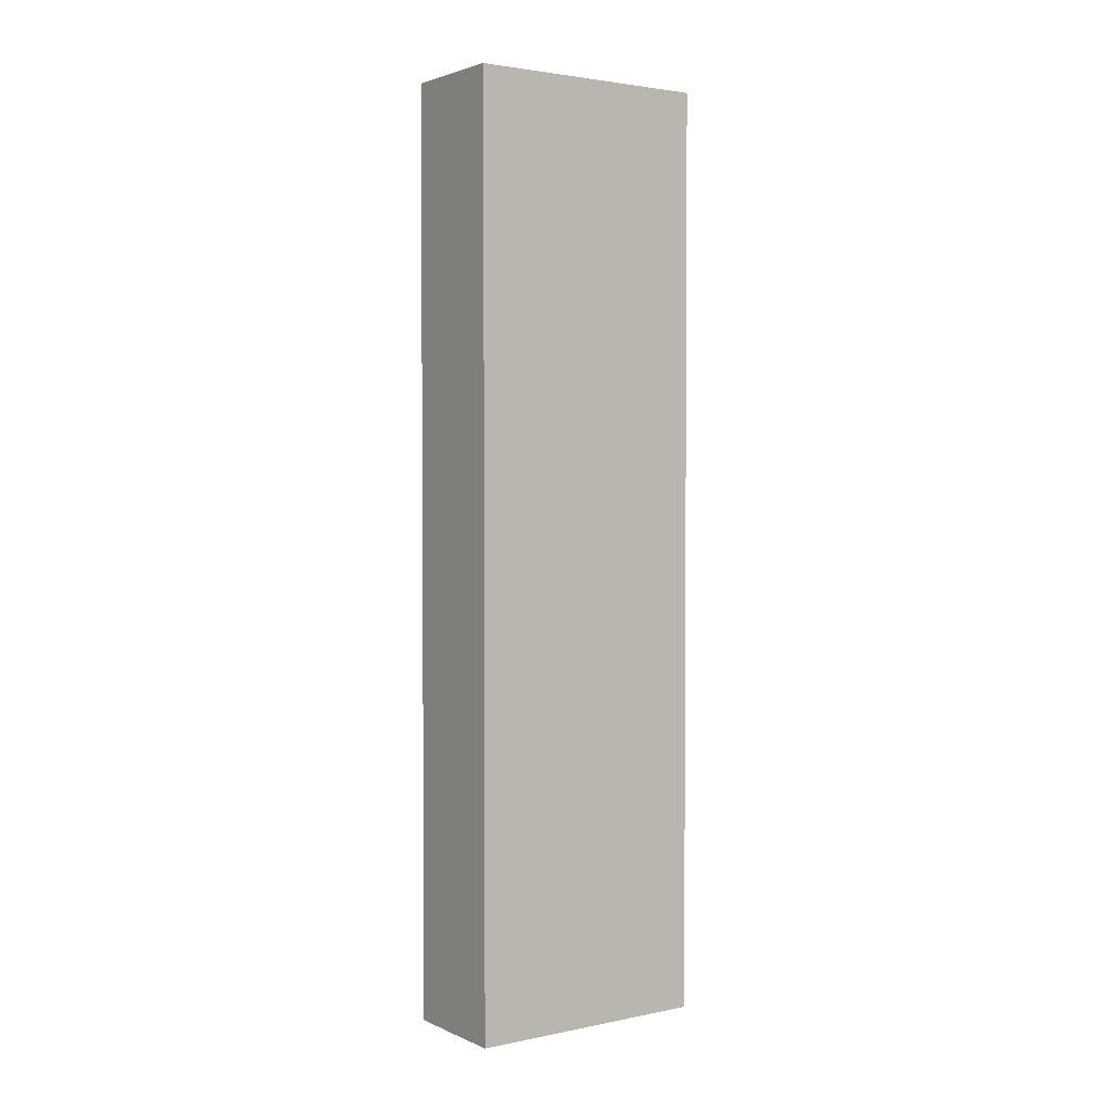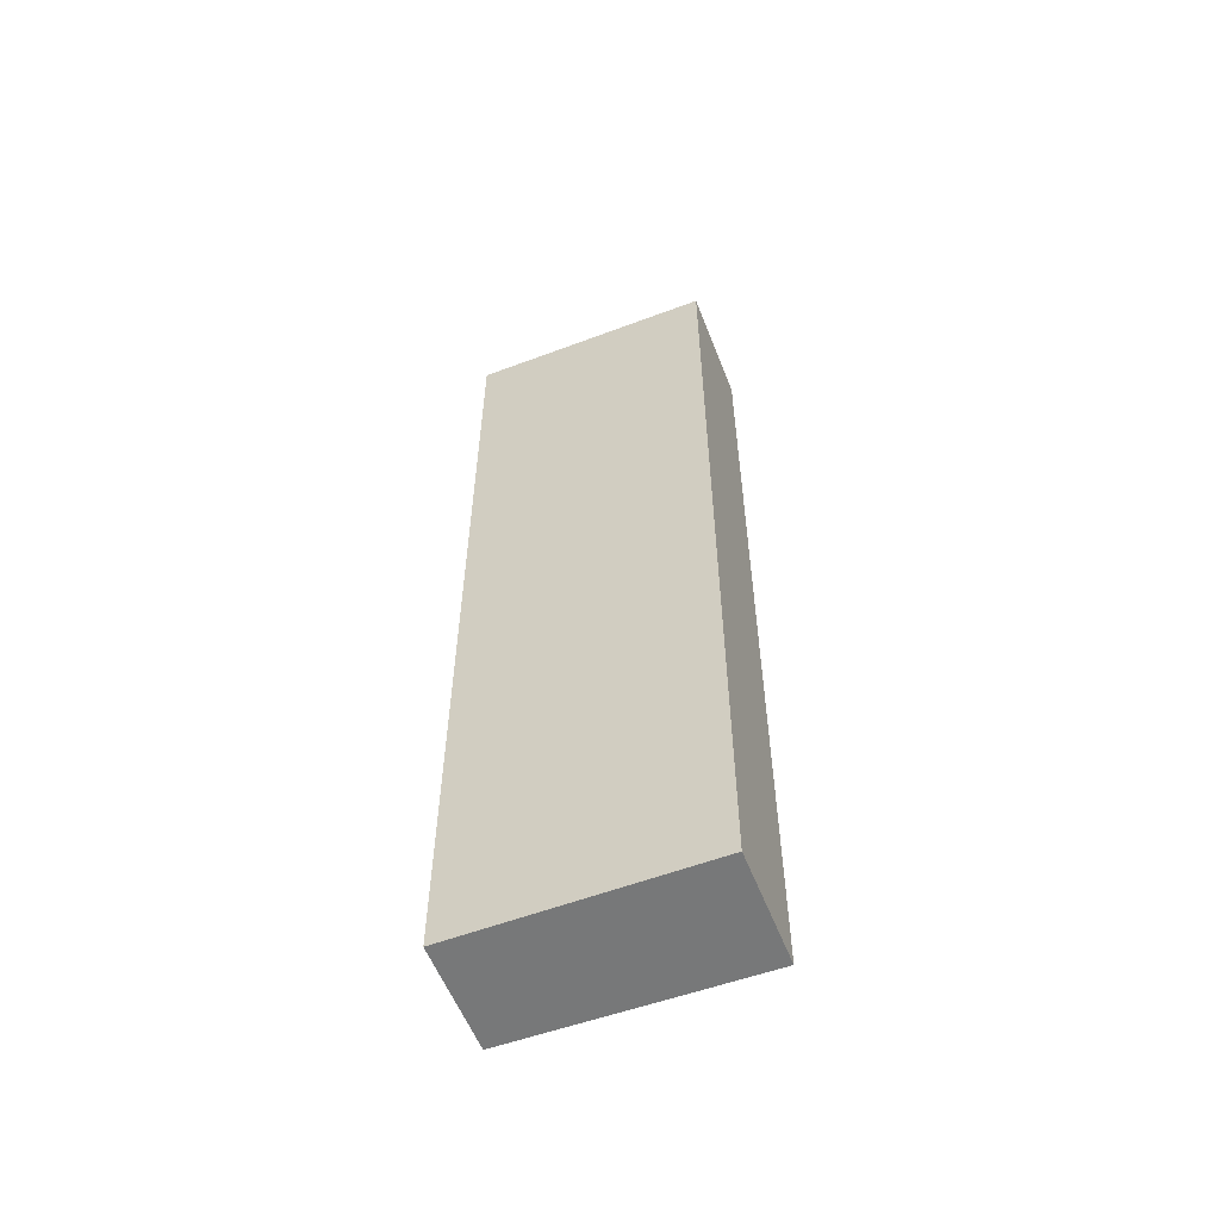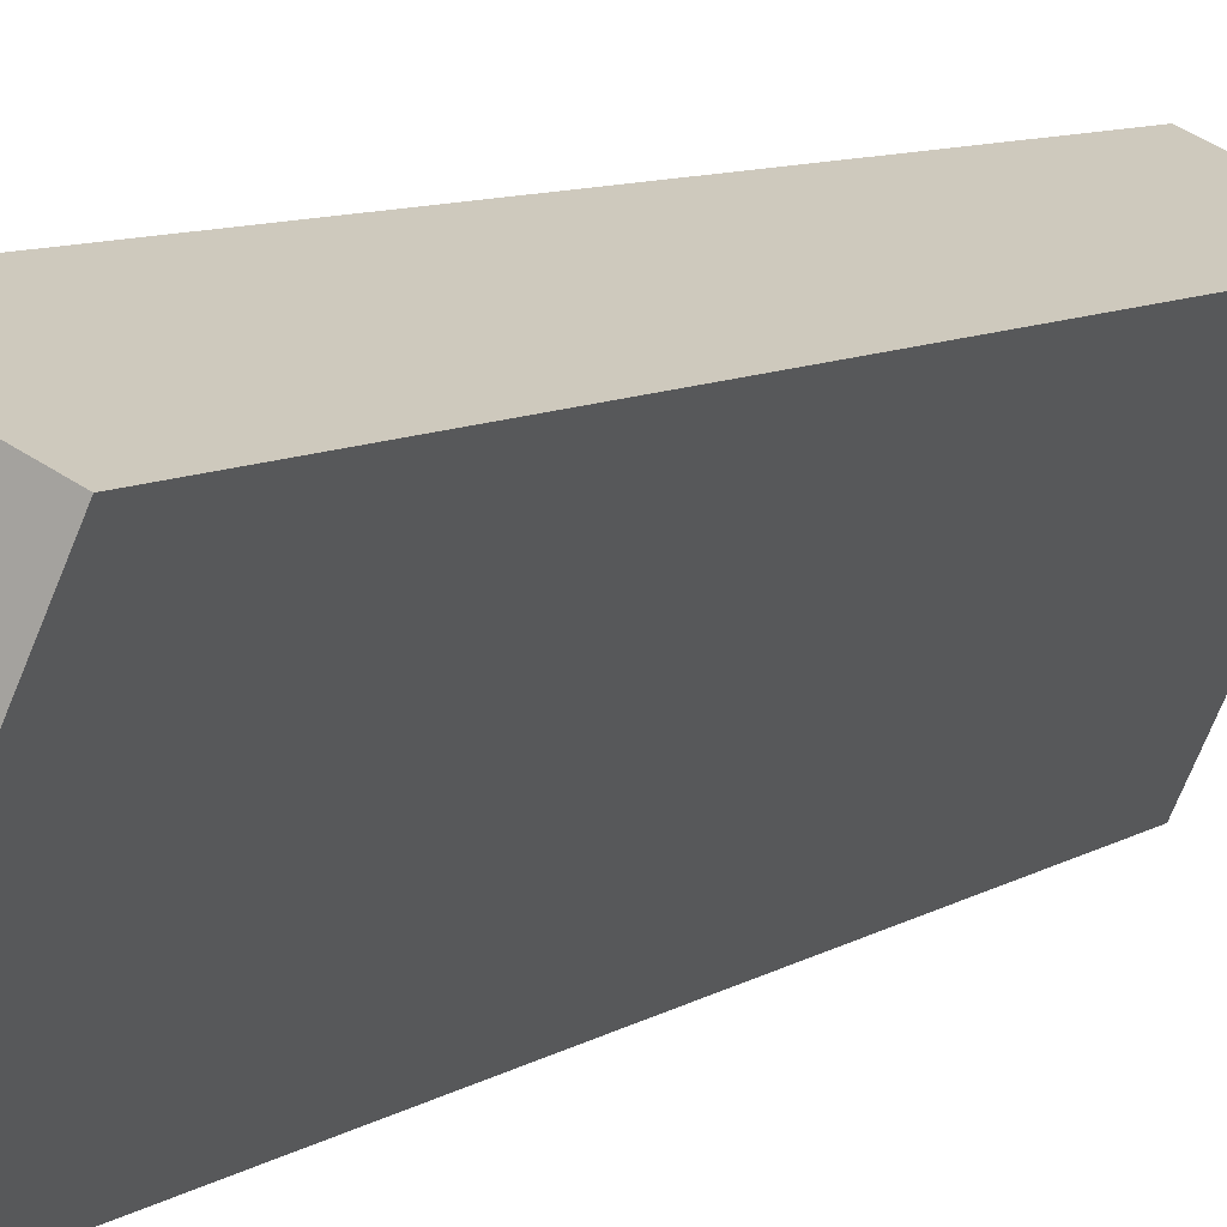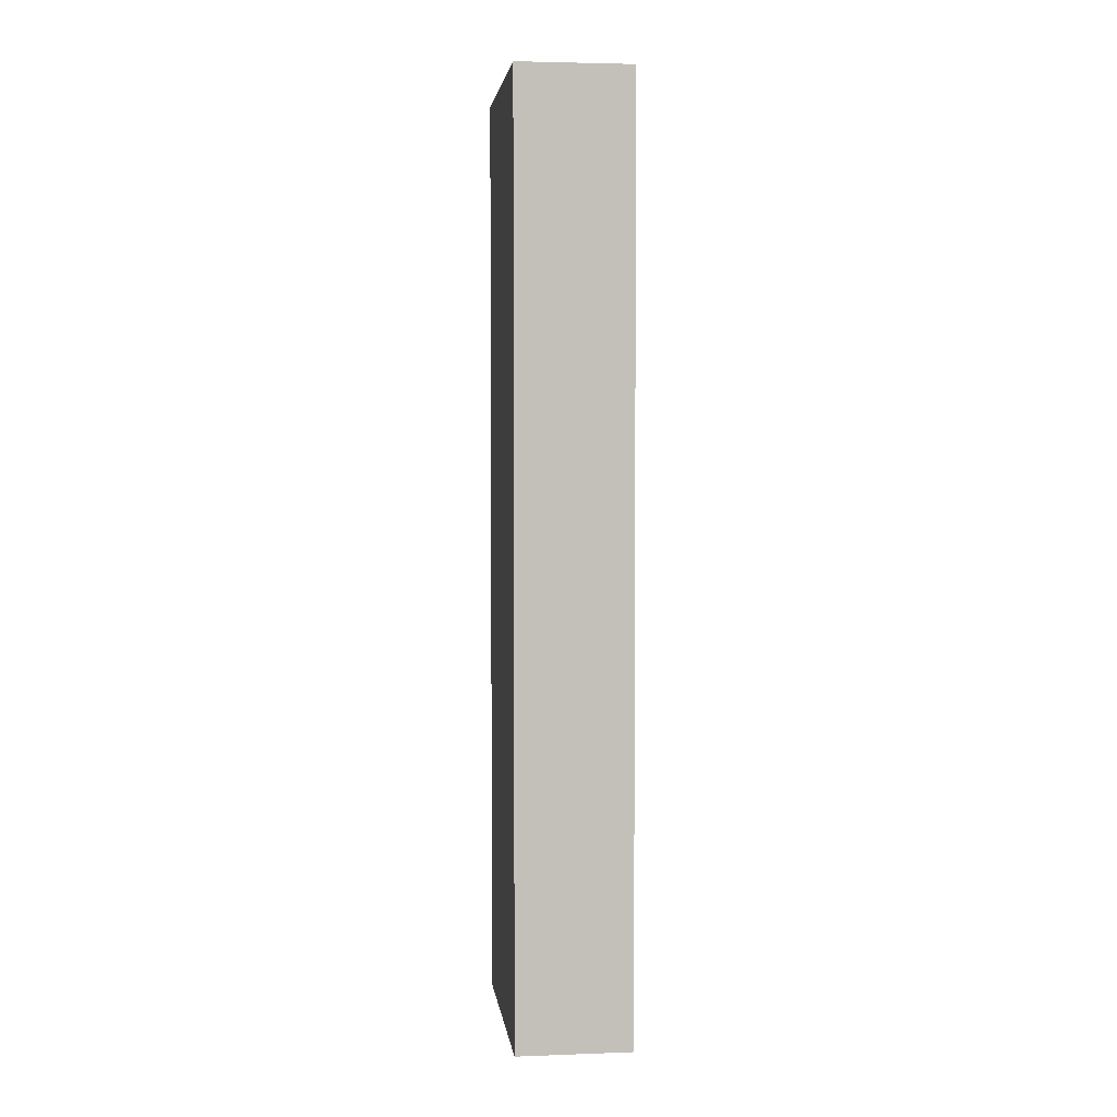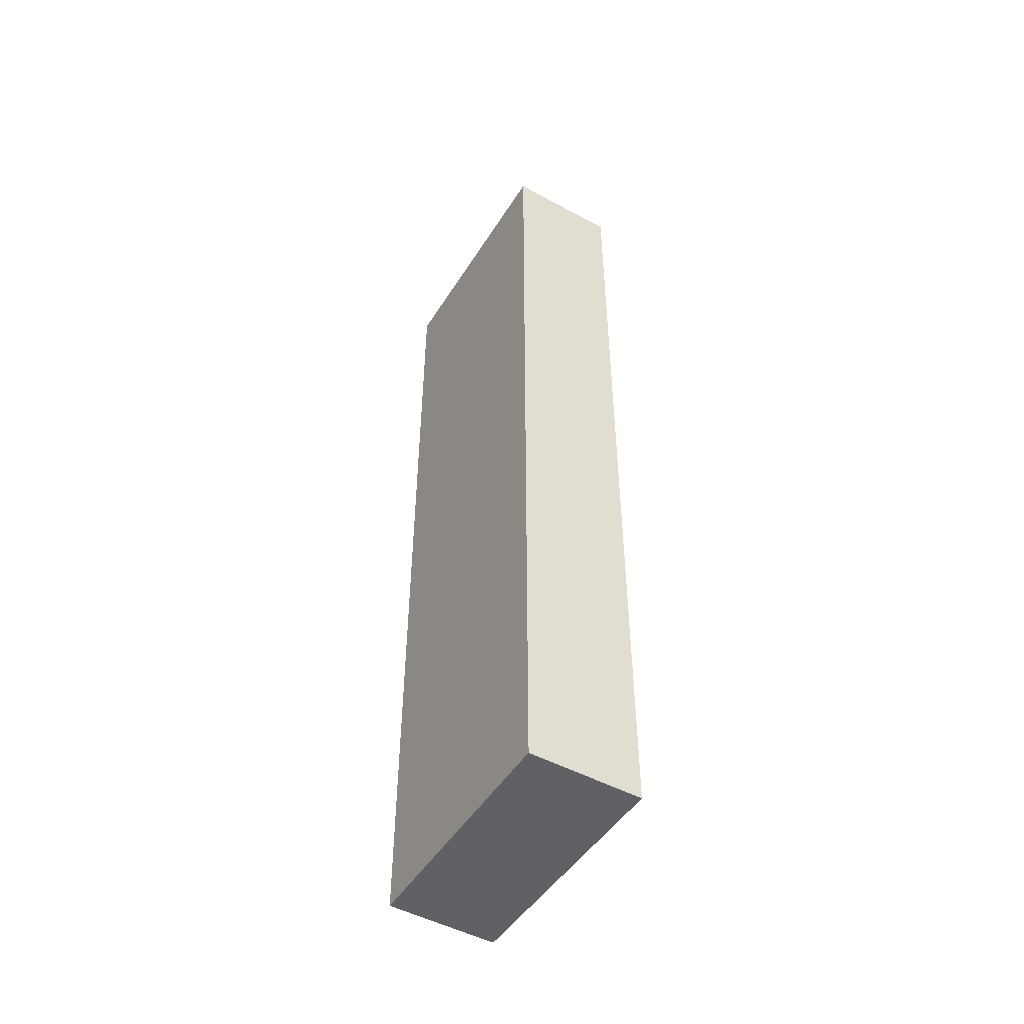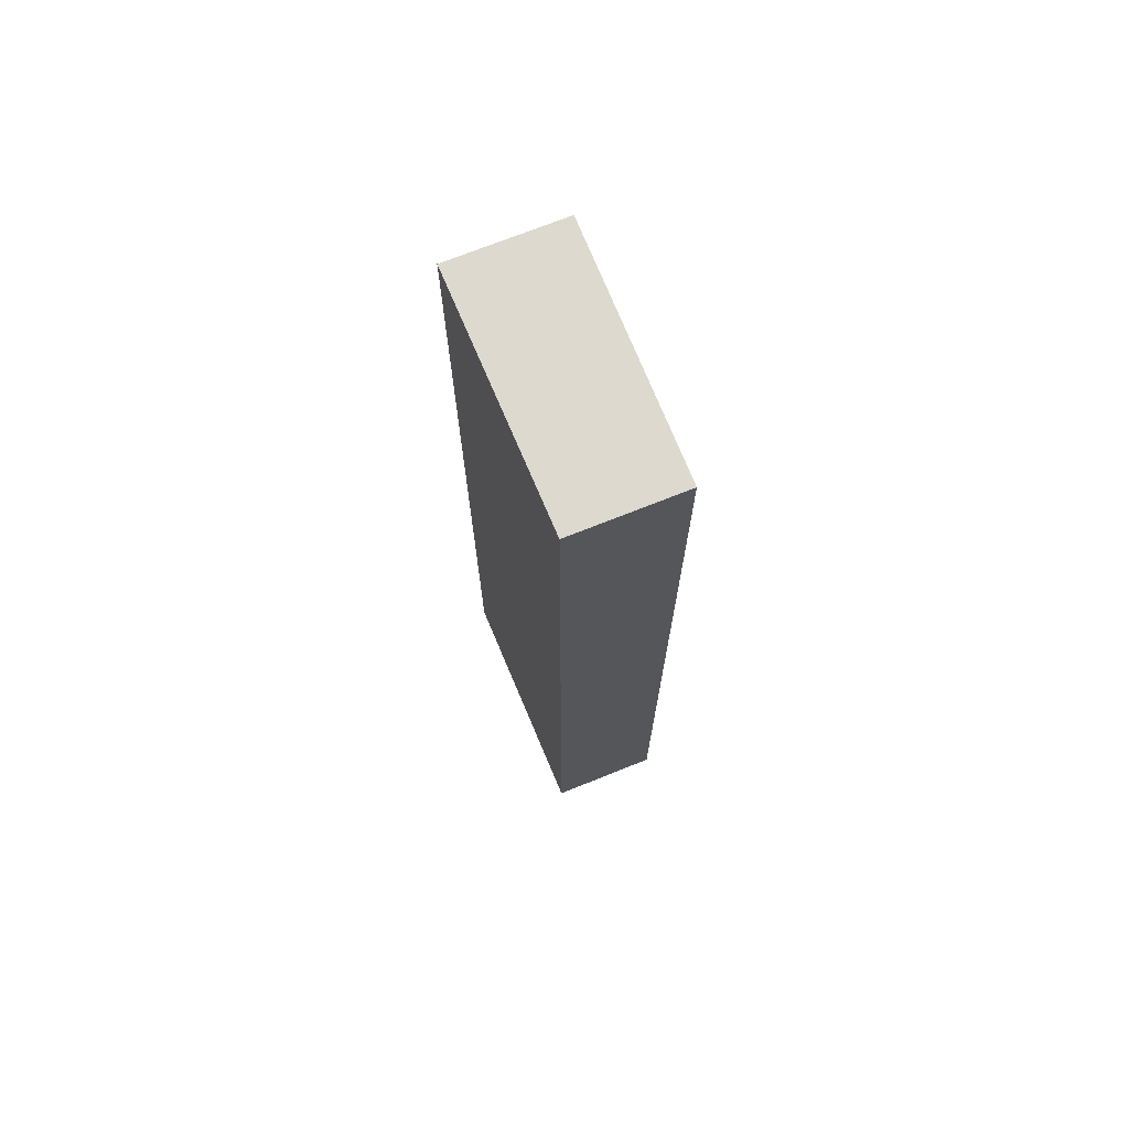
<metadata>
{"format":"obj","ext":"obj","renderer":"f3d","projection":"perspective","resolution":1024,"background":"white","views":[{"elev":2.6,"azim":79.5,"up":"+Y"},{"elev":-57.3,"azim":-44.7,"up":"+Y"},{"elev":7.3,"azim":27.4,"up":"+Z"},{"elev":3.5,"azim":17.0,"up":"+Y"},{"elev":-49.3,"azim":-7.0,"up":"+Y"},{"elev":71.7,"azim":-177.9,"up":"+Y"}]}
</metadata>
<code>
v  1.015 9.375 -0.451
v  1.003 9.375 2.255
v  2.056 9.375 1.787
v  0 9.375 5.741e-16
v  1.003 -1.381e-16 2.255
v  2.056 -1.094e-16 1.787
v  1.015 2.762e-17 -0.451
v  0 0 0
g defaultobject
f 1 2 3
f 2 1 4
f 5 3 2
f 3 5 6
f 6 1 3
f 1 6 7
f 7 4 1
f 4 7 8
f 8 2 4
f 2 8 5
f 5 7 6
f 7 5 8

</code>
